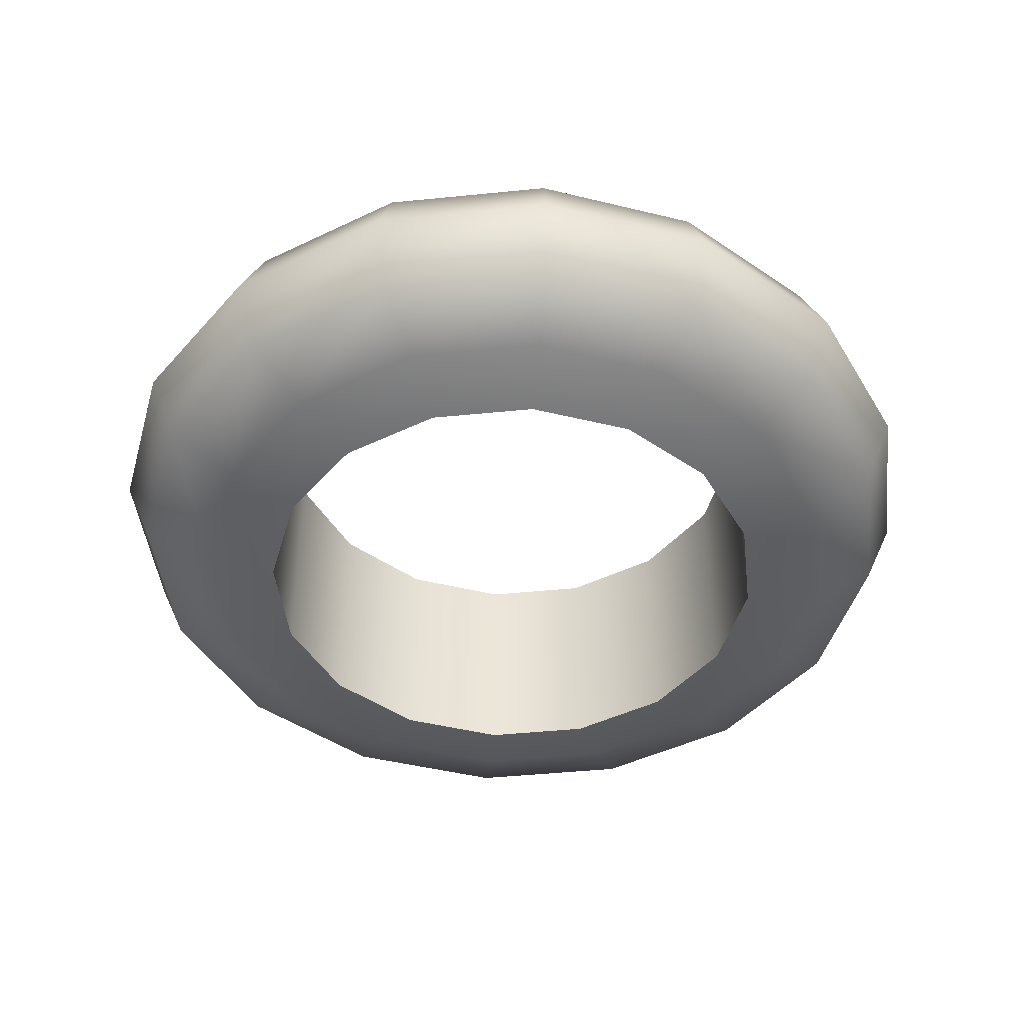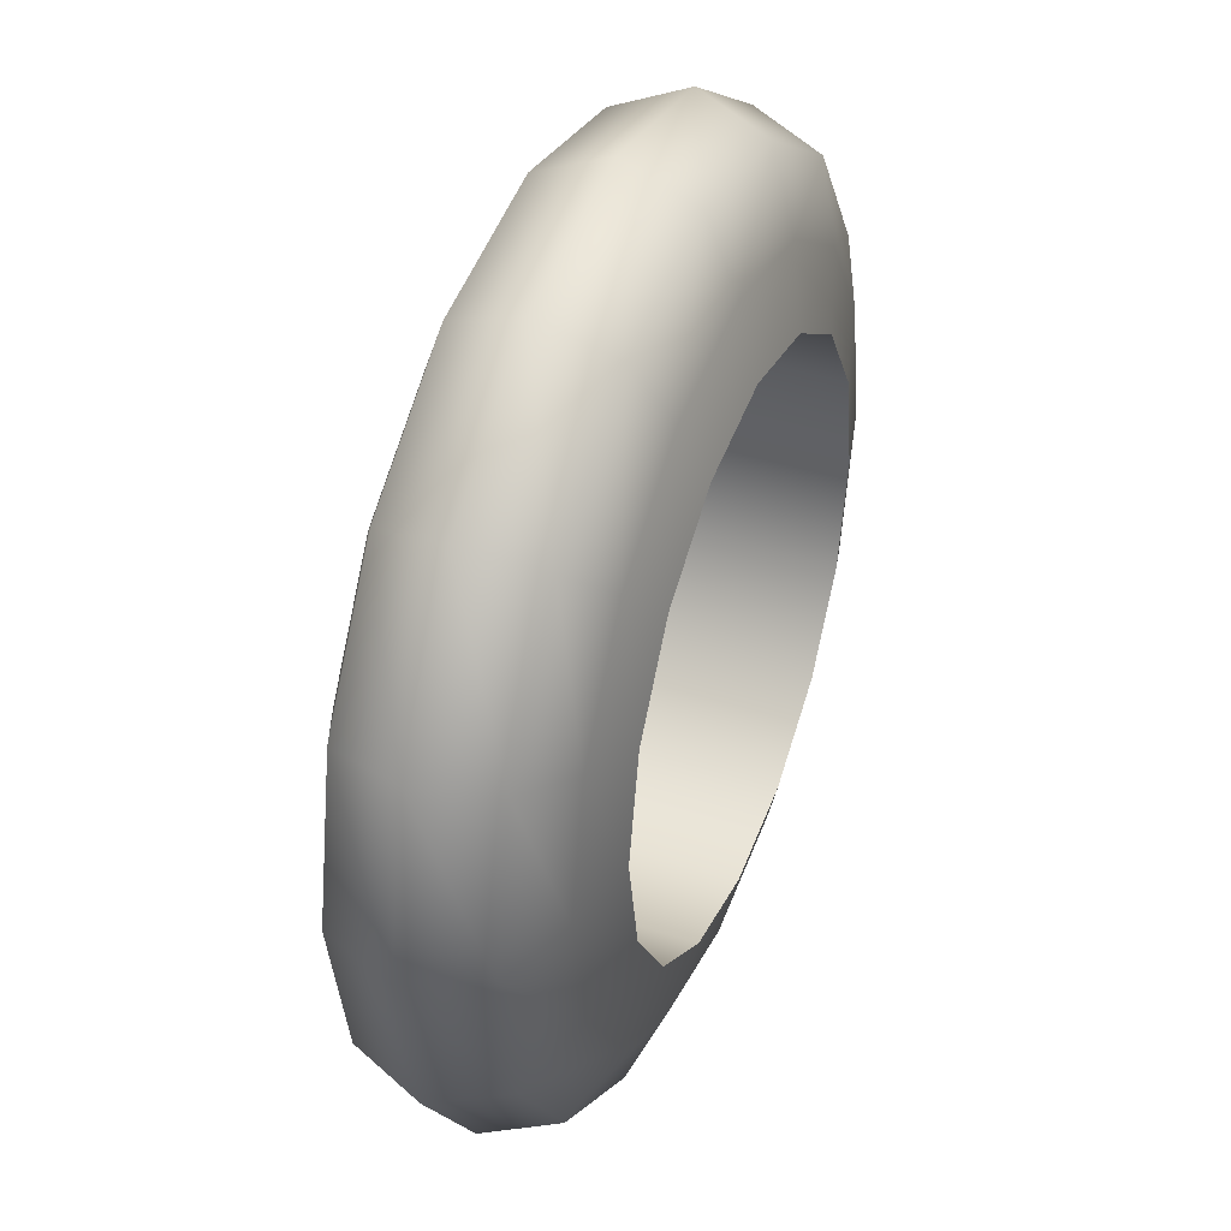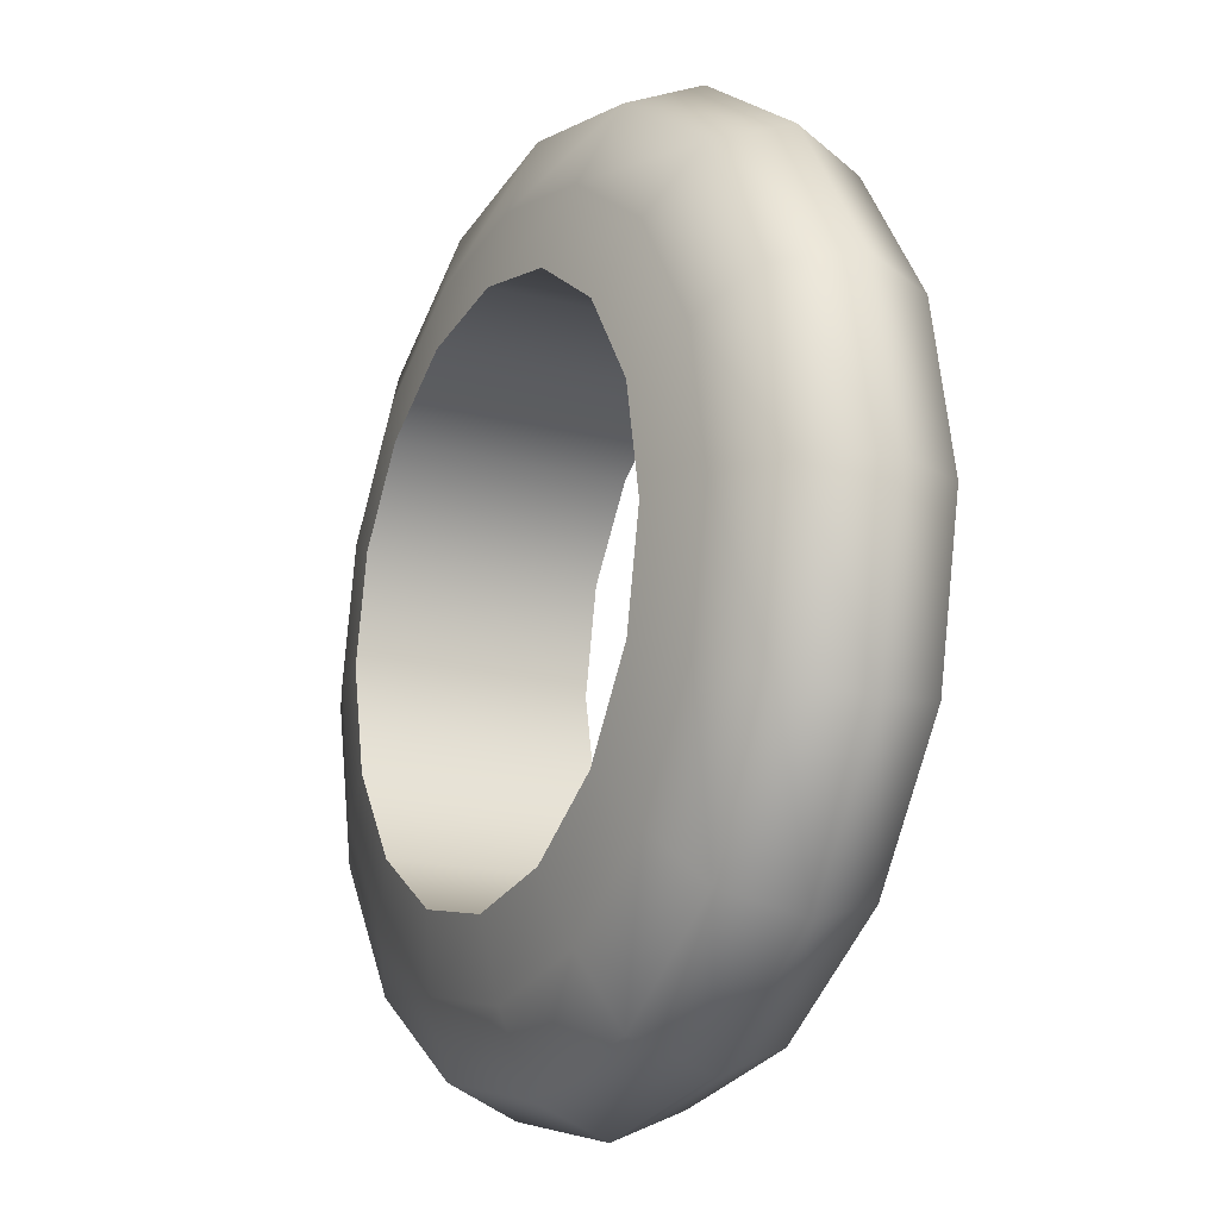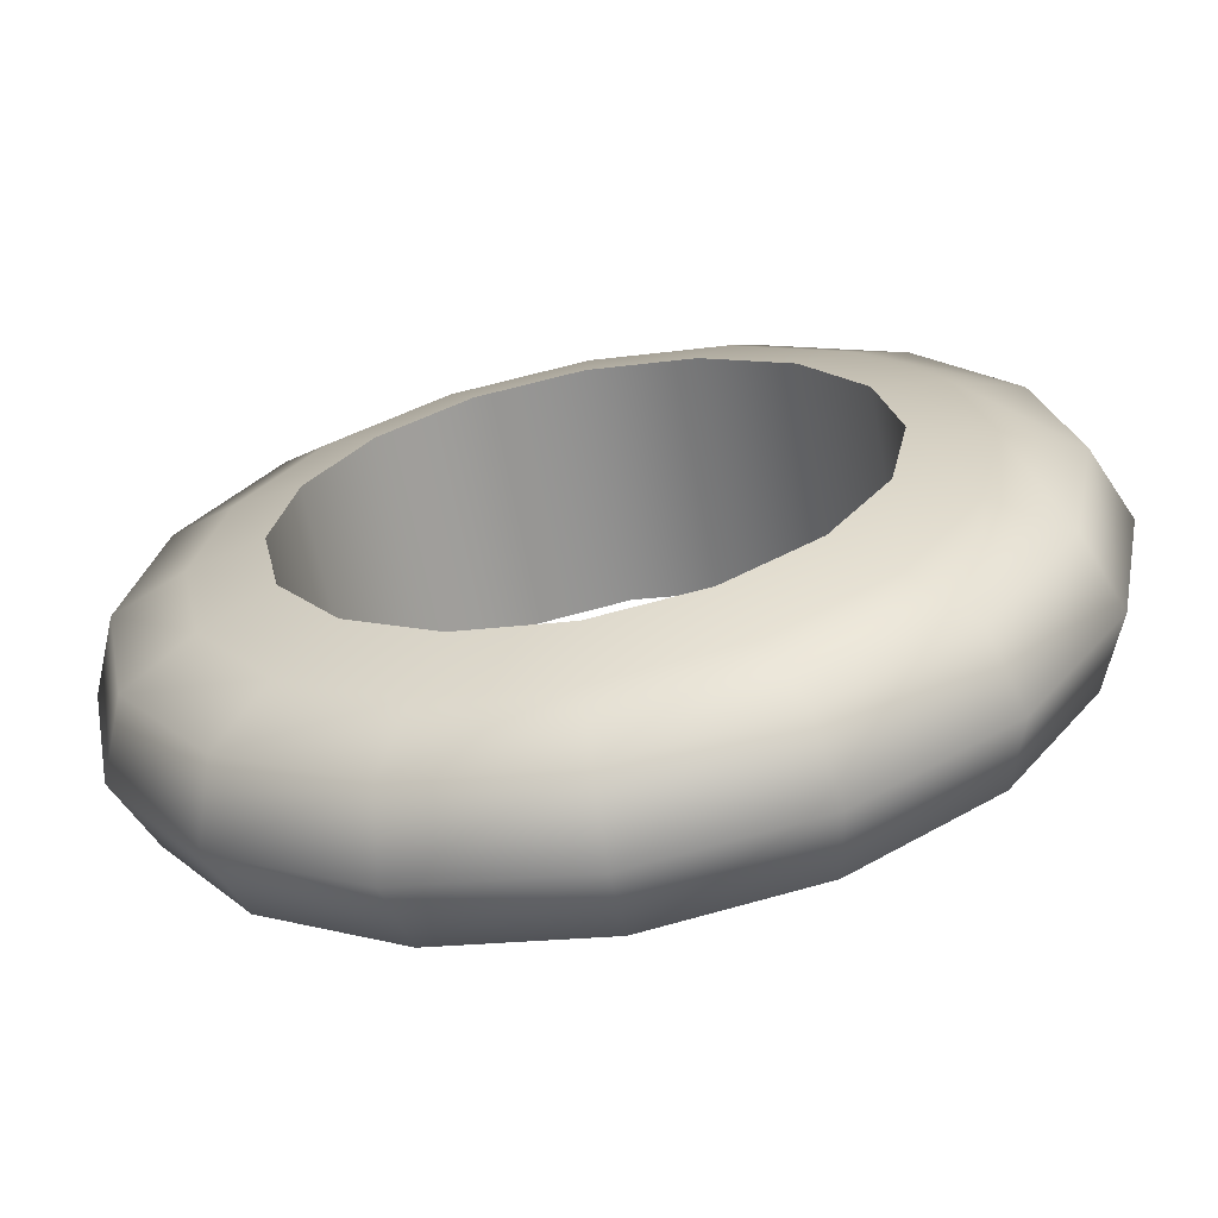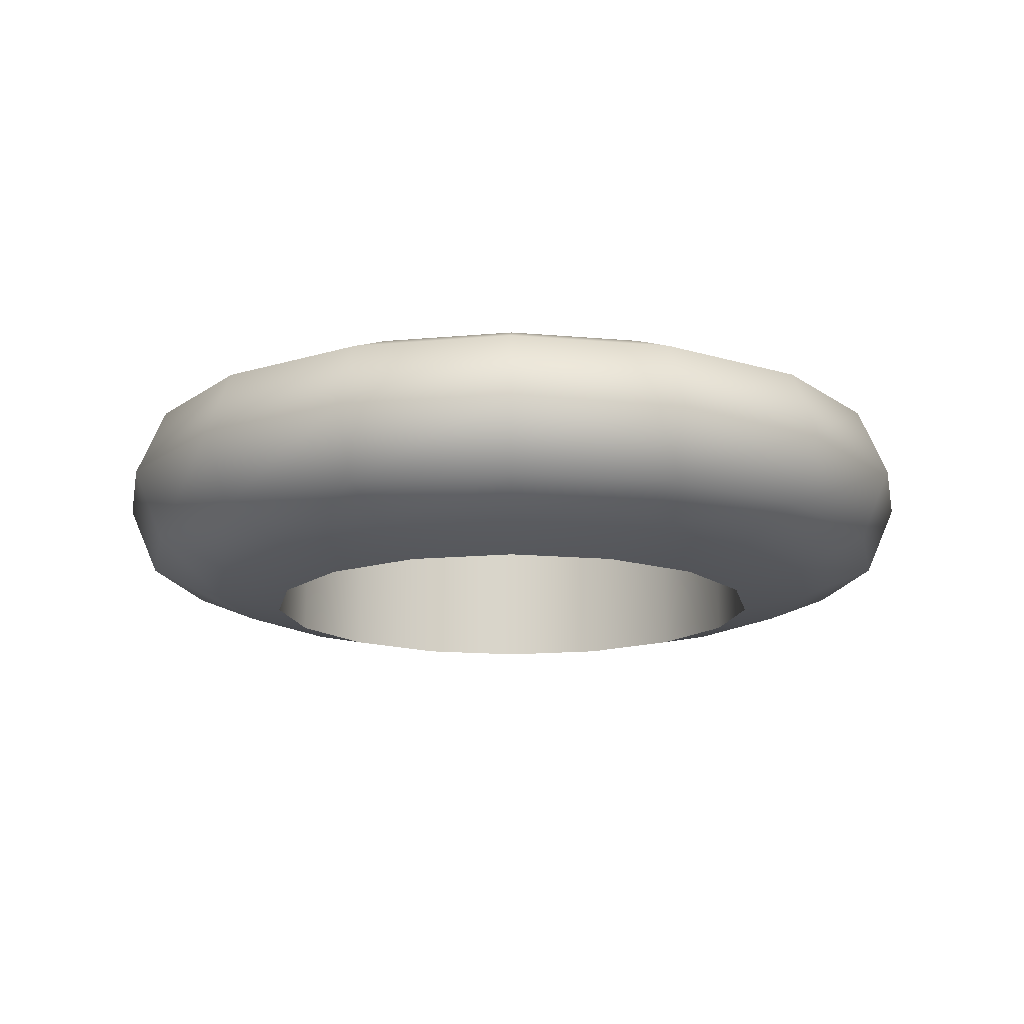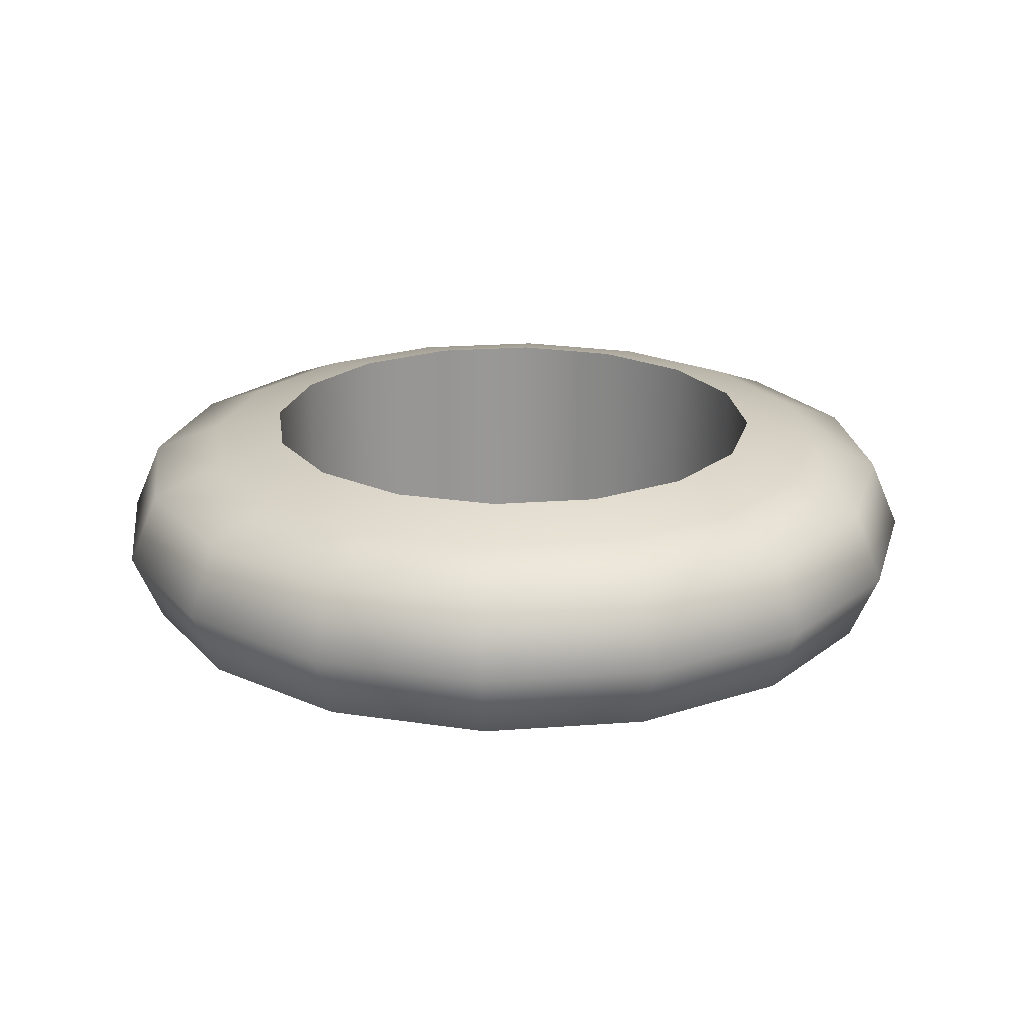
<metadata>
{"format":"obj","ext":"obj","renderer":"f3d","projection":"perspective","resolution":1024,"background":"white","views":[{"elev":-45.0,"azim":-139.6,"up":"+Y"},{"elev":40.5,"azim":-68.5,"up":"+Z"},{"elev":-16.3,"azim":-117.8,"up":"+Z"},{"elev":-65.2,"azim":10.6,"up":"+Z"},{"elev":-14.9,"azim":135.1,"up":"+Y"},{"elev":21.9,"azim":-108.7,"up":"+Y"}]}
</metadata>
<code>
g default
v 0.7288 0.342 -0.3015
v 0.558 0.342 -0.5571
v 0.3024 0.342 -0.7279
v 0.000859 0.342 -0.7879
v -0.3006 0.342 -0.7279
v -0.5562 0.342 -0.5571
v -0.727 0.342 -0.3015
v -0.787 0.342 -0
v -0.727 0.342 0.3015
v -0.5562 0.342 0.5571
v -0.3006 0.342 0.7279
v 0.000858 0.342 0.7879
v 0.3024 0.342 0.7279
v 0.558 0.342 0.5571
v 0.7288 0.342 0.3015
v 0.7887 0.342 0
v 0.9247 0.2917 -0.3827
v 0.708 0.2917 -0.7071
v 0.3835 0.2917 -0.9239
v 0.000859 0.2917 -1
v -0.3818 0.2917 -0.9239
v -0.7062 0.2917 -0.7071
v -0.923 0.2917 -0.3827
v -0.9991 0.2917 -0
v -0.923 0.2917 0.3827
v -0.7062 0.2917 0.7071
v -0.3818 0.2917 0.9239
v 0.000858 0.2917 1
v 0.3835 0.2917 0.9239
v 0.708 0.2917 0.7071
v 0.9247 0.2917 0.3827
v 1.001 0.2917 0
v 1.121 0.2062 -0.4639
v 0.858 0.2062 -0.8571
v 0.4647 0.2062 -1.12
v 0.000859 0.2062 -1.212
v -0.463 0.2062 -1.12
v -0.8562 0.2062 -0.8571
v -1.119 0.2062 -0.4639
v -1.211 0.2062 -0
v -1.119 0.2062 0.4639
v -0.8562 0.2062 0.8571
v -0.463 0.2062 1.12
v 0.000858 0.2062 1.212
v 0.4647 0.2062 1.12
v 0.858 0.2062 0.8571
v 1.121 0.2062 0.4639
v 1.213 0.2062 0
v 1.202 0 -0.4975
v 0.9201 0 -0.9192
v 0.4983 0 -1.201
v 0.000859 0 -1.3
v -0.4966 0 -1.201
v -0.9184 0 -0.9192
v -1.2 0 -0.4975
v -1.299 0 -0
v -1.2 0 0.4975
v -0.9184 0 0.9192
v -0.4966 0 1.201
v 0.000858 0 1.3
v 0.4983 0 1.201
v 0.9201 0 0.9192
v 1.202 0 0.4975
v 1.301 0 0
v 1.121 -0.2062 -0.4639
v 0.858 -0.2062 -0.8571
v 0.4647 -0.2062 -1.12
v 0.000859 -0.2062 -1.212
v -0.463 -0.2062 -1.12
v -0.8562 -0.2062 -0.8571
v -1.119 -0.2062 -0.4639
v -1.211 -0.2062 -0
v -1.119 -0.2062 0.4639
v -0.8562 -0.2062 0.8571
v -0.463 -0.2062 1.12
v 0.000858 -0.2062 1.212
v 0.4647 -0.2062 1.12
v 0.858 -0.2062 0.8571
v 1.121 -0.2062 0.4639
v 1.213 -0.2062 0
v 0.9247 -0.2917 -0.3827
v 0.708 -0.2917 -0.7071
v 0.3835 -0.2917 -0.9239
v 0.000859 -0.2917 -1
v -0.3818 -0.2917 -0.9239
v -0.7062 -0.2917 -0.7071
v -0.923 -0.2917 -0.3827
v -0.9991 -0.2917 -0
v -0.923 -0.2917 0.3827
v -0.7062 -0.2917 0.7071
v -0.3818 -0.2917 0.9239
v 0.000858 -0.2917 1
v 0.3835 -0.2917 0.9239
v 0.708 -0.2917 0.7071
v 0.9247 -0.2917 0.3827
v 1.001 -0.2917 0
v 0.7288 -0.342 -0.3015
v 0.558 -0.342 -0.5571
v 0.3024 -0.342 -0.7279
v 0.000859 -0.342 -0.7879
v -0.3006 -0.342 -0.7279
v -0.5562 -0.342 -0.5571
v -0.727 -0.342 -0.3015
v -0.787 -0.342 -0
v -0.727 -0.342 0.3015
v -0.5562 -0.342 0.5571
v -0.3006 -0.342 0.7279
v 0.000858 -0.342 0.7879
v 0.3024 -0.342 0.7279
v 0.558 -0.342 0.5571
v 0.7288 -0.342 0.3015
v 0.7887 -0.342 0
g pTorus1
f 2 1 17 18
f 3 2 18 19
f 4 3 19 20
f 5 4 20 21
f 6 5 21 22
f 7 6 22 23
f 8 7 23 24
f 9 8 24 25
f 10 9 25 26
f 11 10 26 27
f 12 11 27 28
f 13 12 28 29
f 14 13 29 30
f 15 14 30 31
f 16 15 31 32
f 1 16 32 17
f 18 17 33 34
f 19 18 34 35
f 20 19 35 36
f 21 20 36 37
f 22 21 37 38
f 23 22 38 39
f 24 23 39 40
f 25 24 40 41
f 26 25 41 42
f 27 26 42 43
f 28 27 43 44
f 29 28 44 45
f 30 29 45 46
f 31 30 46 47
f 32 31 47 48
f 17 32 48 33
f 34 33 49 50
f 35 34 50 51
f 36 35 51 52
f 37 36 52 53
f 38 37 53 54
f 39 38 54 55
f 40 39 55 56
f 41 40 56 57
f 42 41 57 58
f 43 42 58 59
f 44 43 59 60
f 45 44 60 61
f 46 45 61 62
f 47 46 62 63
f 48 47 63 64
f 33 48 64 49
f 50 49 65 66
f 51 50 66 67
f 52 51 67 68
f 53 52 68 69
f 54 53 69 70
f 55 54 70 71
f 56 55 71 72
f 57 56 72 73
f 58 57 73 74
f 59 58 74 75
f 60 59 75 76
f 61 60 76 77
f 62 61 77 78
f 63 62 78 79
f 64 63 79 80
f 49 64 80 65
f 66 65 81 82
f 67 66 82 83
f 68 67 83 84
f 69 68 84 85
f 70 69 85 86
f 71 70 86 87
f 72 71 87 88
f 73 72 88 89
f 74 73 89 90
f 75 74 90 91
f 76 75 91 92
f 77 76 92 93
f 78 77 93 94
f 79 78 94 95
f 80 79 95 96
f 65 80 96 81
f 82 81 97 98
f 83 82 98 99
f 84 83 99 100
f 85 84 100 101
f 86 85 101 102
f 87 86 102 103
f 88 87 103 104
f 89 88 104 105
f 90 89 105 106
f 91 90 106 107
f 92 91 107 108
f 93 92 108 109
f 94 93 109 110
f 95 94 110 111
f 96 95 111 112
f 81 96 112 97
f 2 98 97 1
f 3 99 98 2
f 4 100 99 3
f 5 101 100 4
f 6 102 101 5
f 7 103 102 6
f 8 104 103 7
f 9 105 104 8
f 10 106 105 9
f 11 107 106 10
f 12 108 107 11
f 13 109 108 12
f 14 110 109 13
f 15 111 110 14
f 16 112 111 15
f 1 97 112 16

</code>
